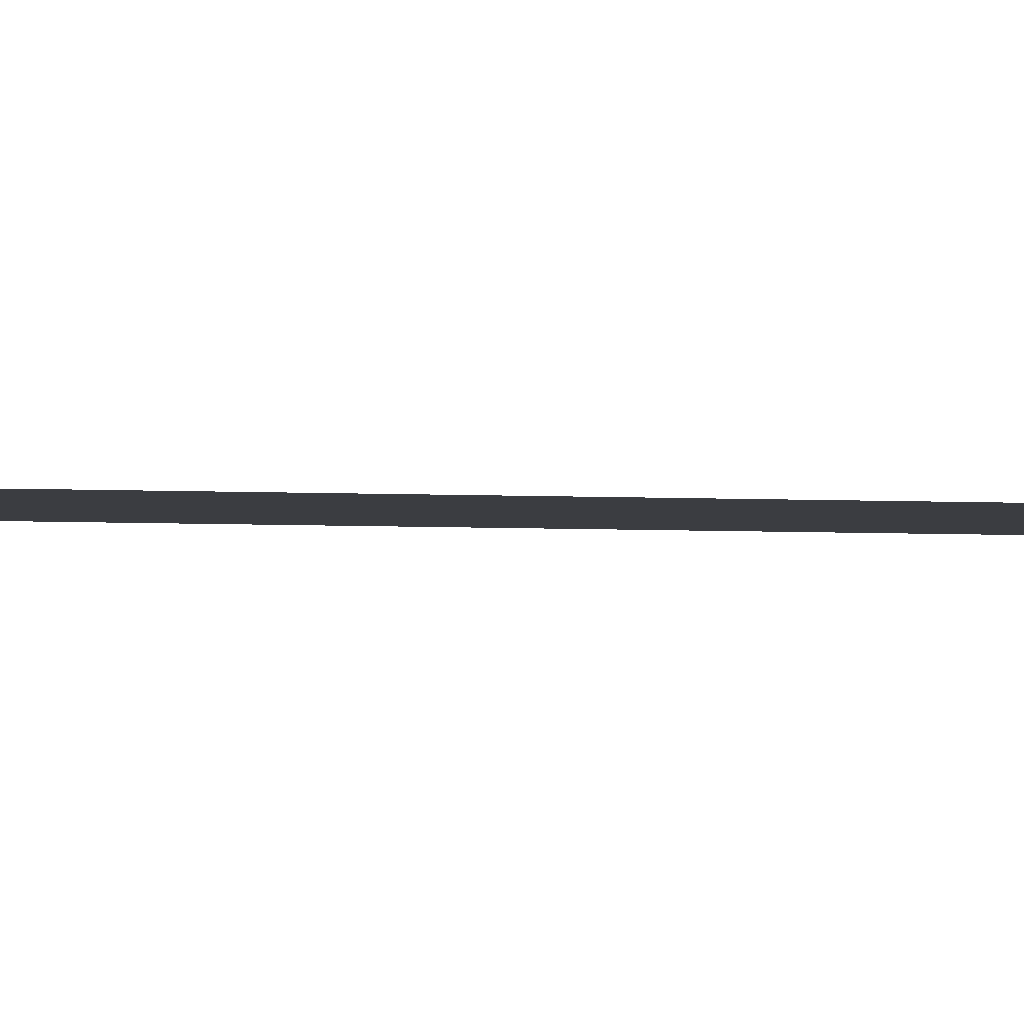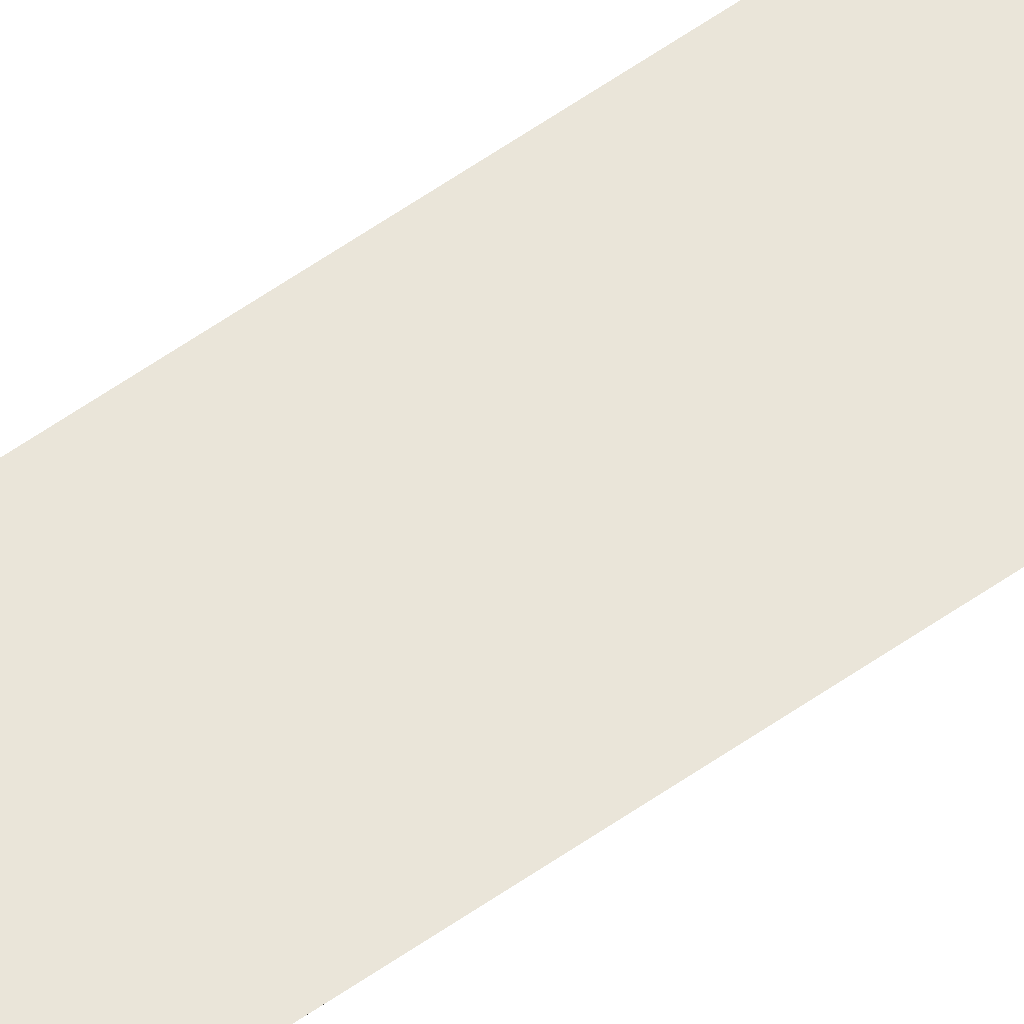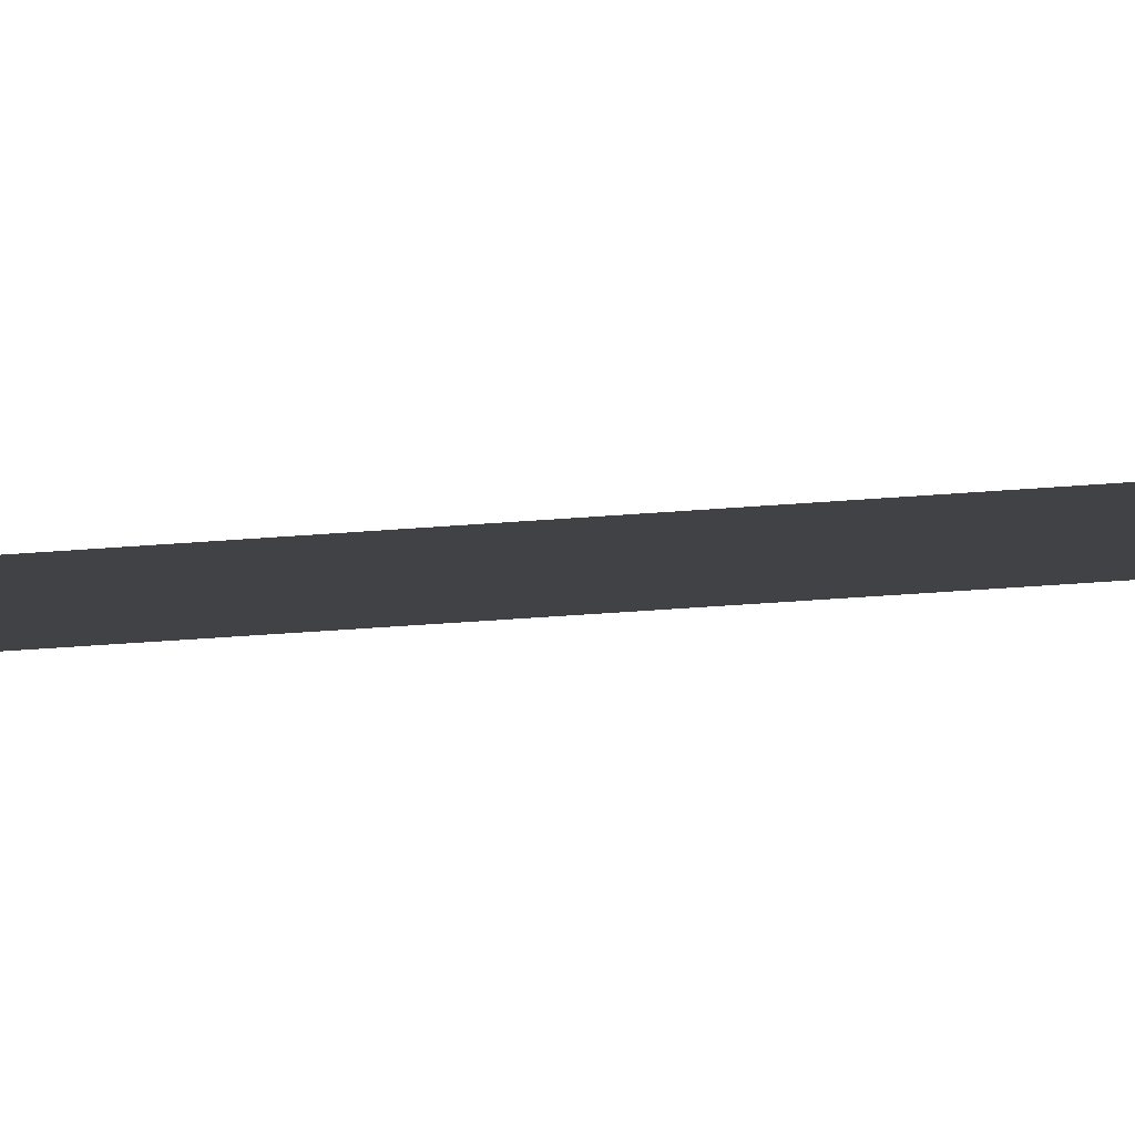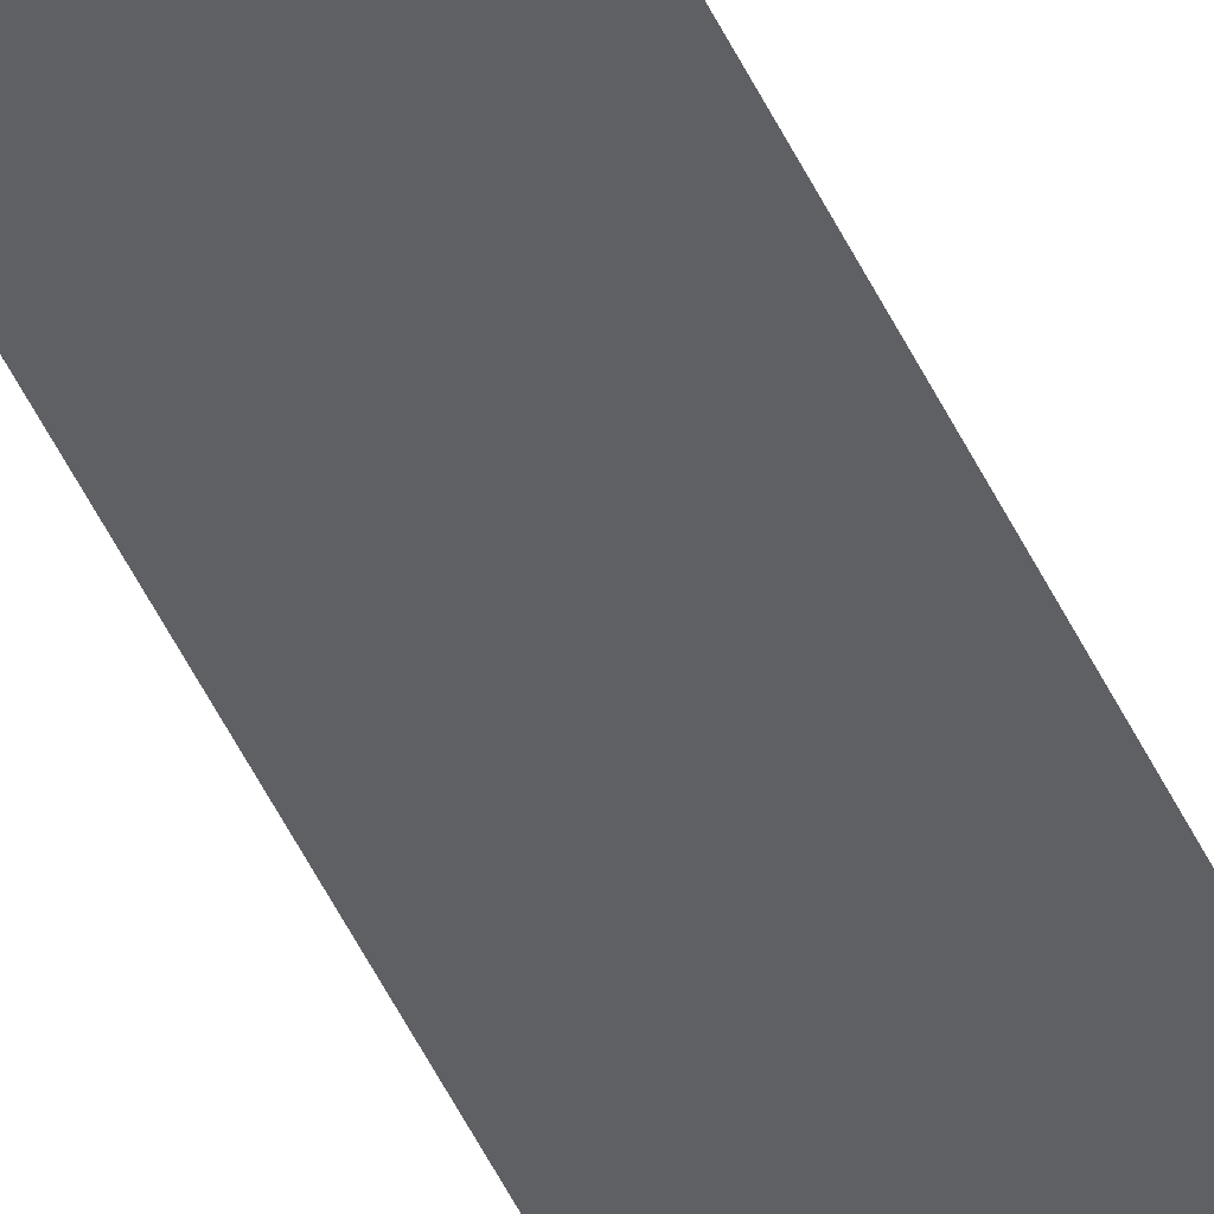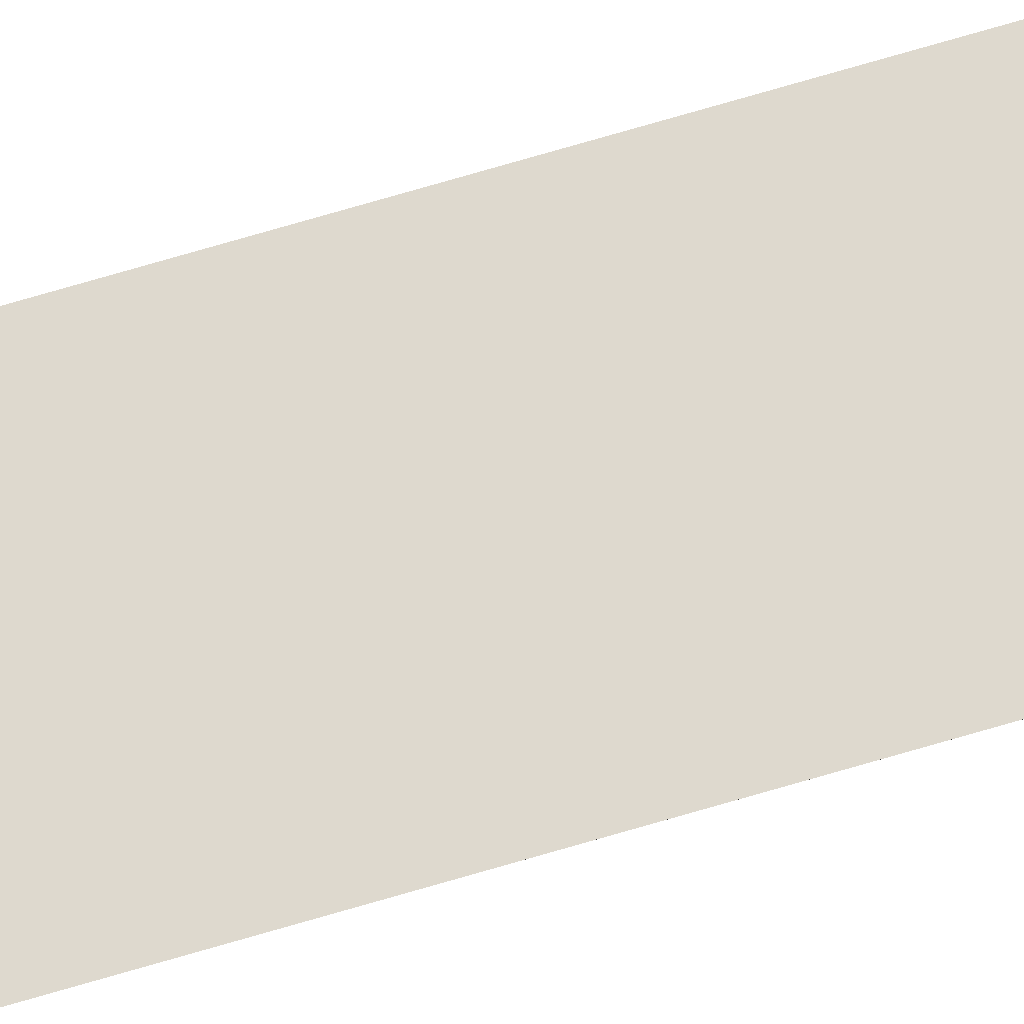
<metadata>
{"format":"obj","ext":"obj","renderer":"f3d","projection":"perspective","resolution":1024,"background":"white","views":[{"elev":-2.5,"azim":-107.6,"up":"+Y"},{"elev":58.1,"azim":53.8,"up":"+Y"},{"elev":-6.1,"azim":-59.1,"up":"+Y"},{"elev":-43.2,"azim":-157.8,"up":"+Y"},{"elev":71.5,"azim":73.5,"up":"+Y"}]}
</metadata>
<code>
o wall_obb.175_Mesh.180
v 184.6 4.508 77.65
v 184.6 4.508 75.95
v 184.6 4.508 74.25
v 184.6 4.508 72.55
v 184.6 4.508 70.85
v 184.6 4.508 69.15
v 184.6 4.508 67.45
v 184.6 4.508 65.75
v 184.6 4.508 64.05
v 184.6 4.508 62.35
v 184.1 4.508 77.65
v 184.1 4.508 75.95
v 184.1 4.508 74.25
v 184.1 4.508 72.55
v 184.1 4.508 70.85
v 184.1 4.508 69.15
v 184.1 4.508 67.45
v 184.1 4.508 65.75
v 184.1 4.508 64.05
v 184.1 4.508 62.35
f 1 2 3 4 5 6 7 8 9 10 20 19 18 17 16 15 14 13 12 11

</code>
